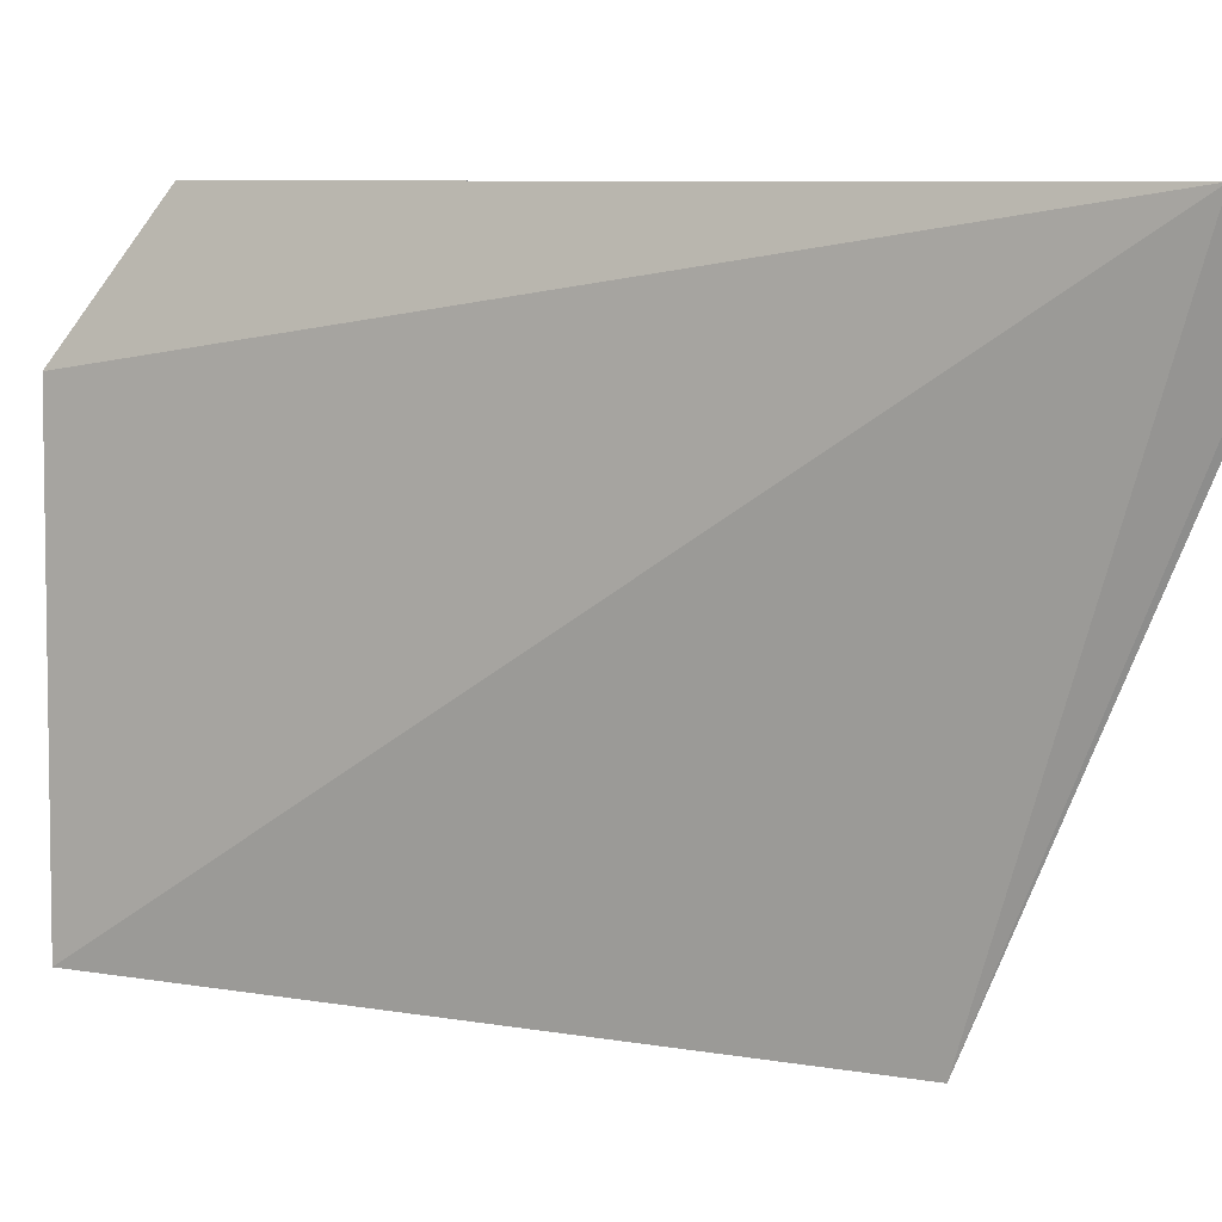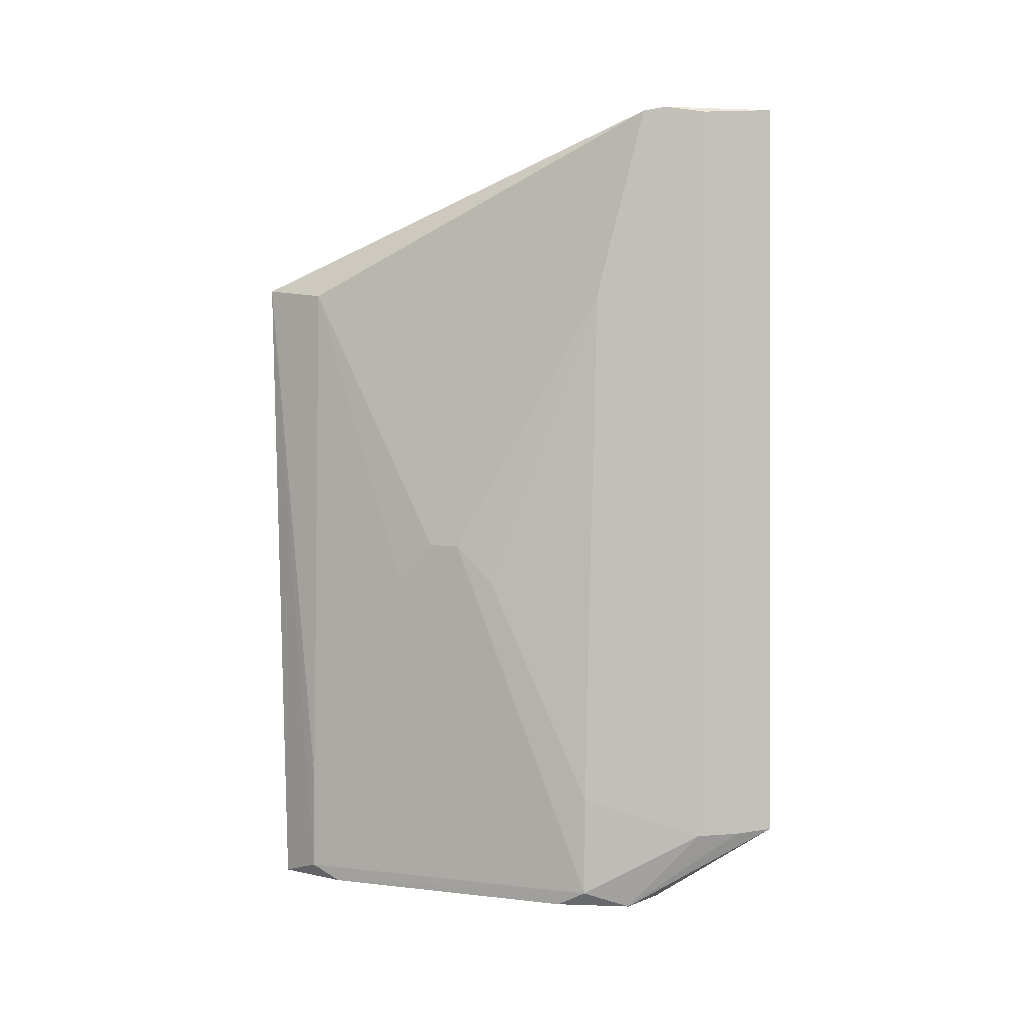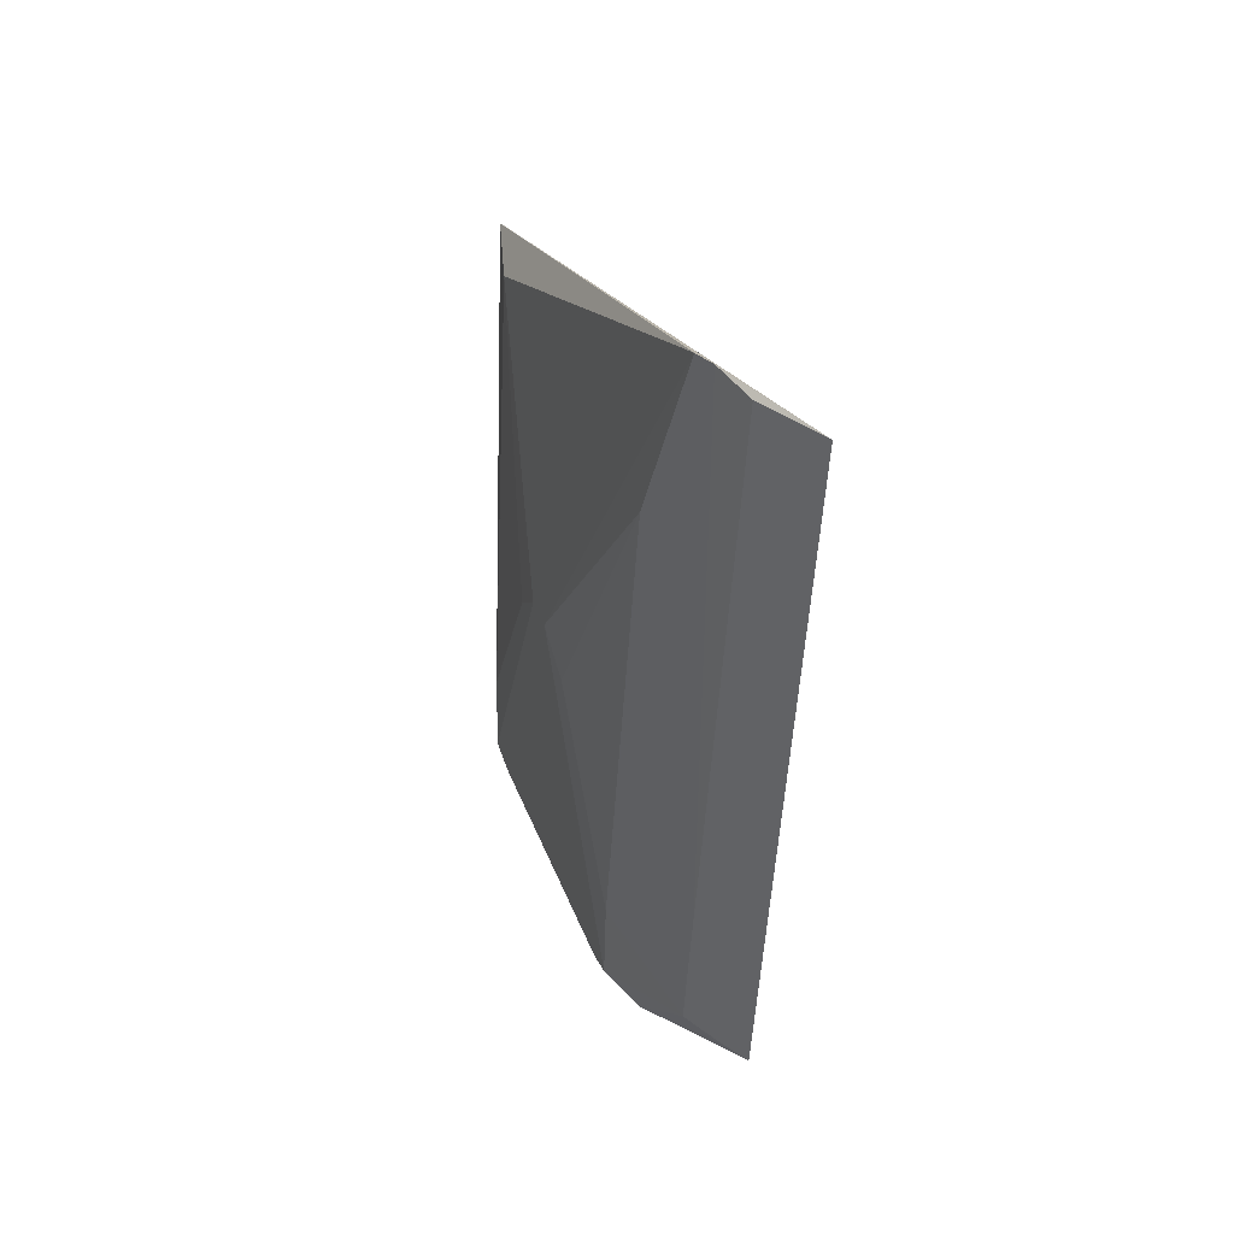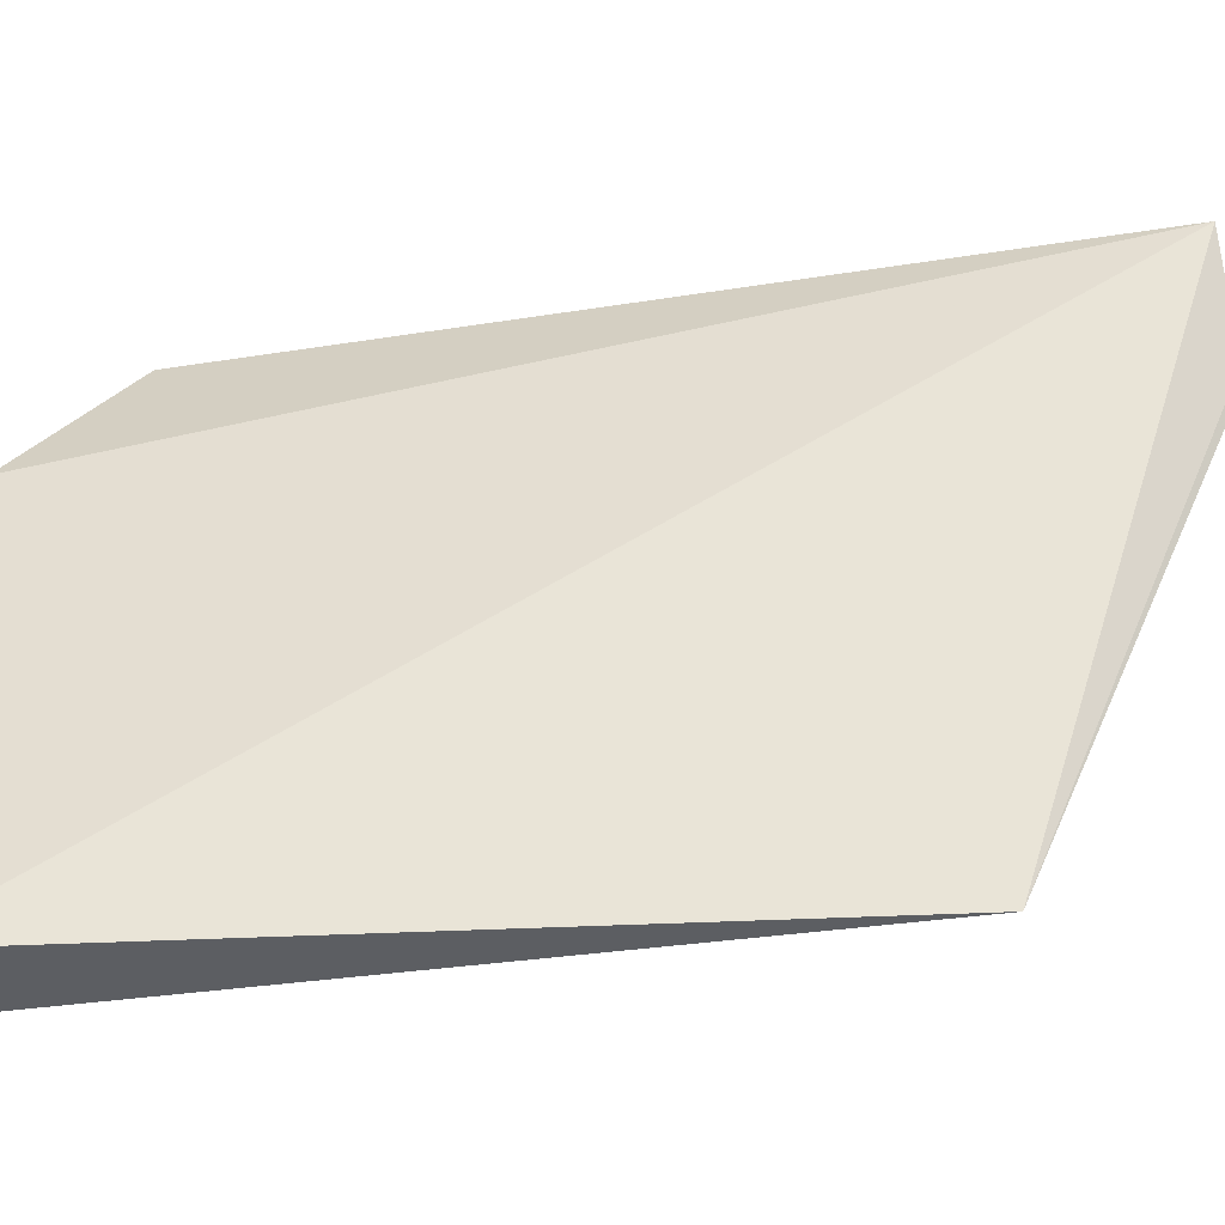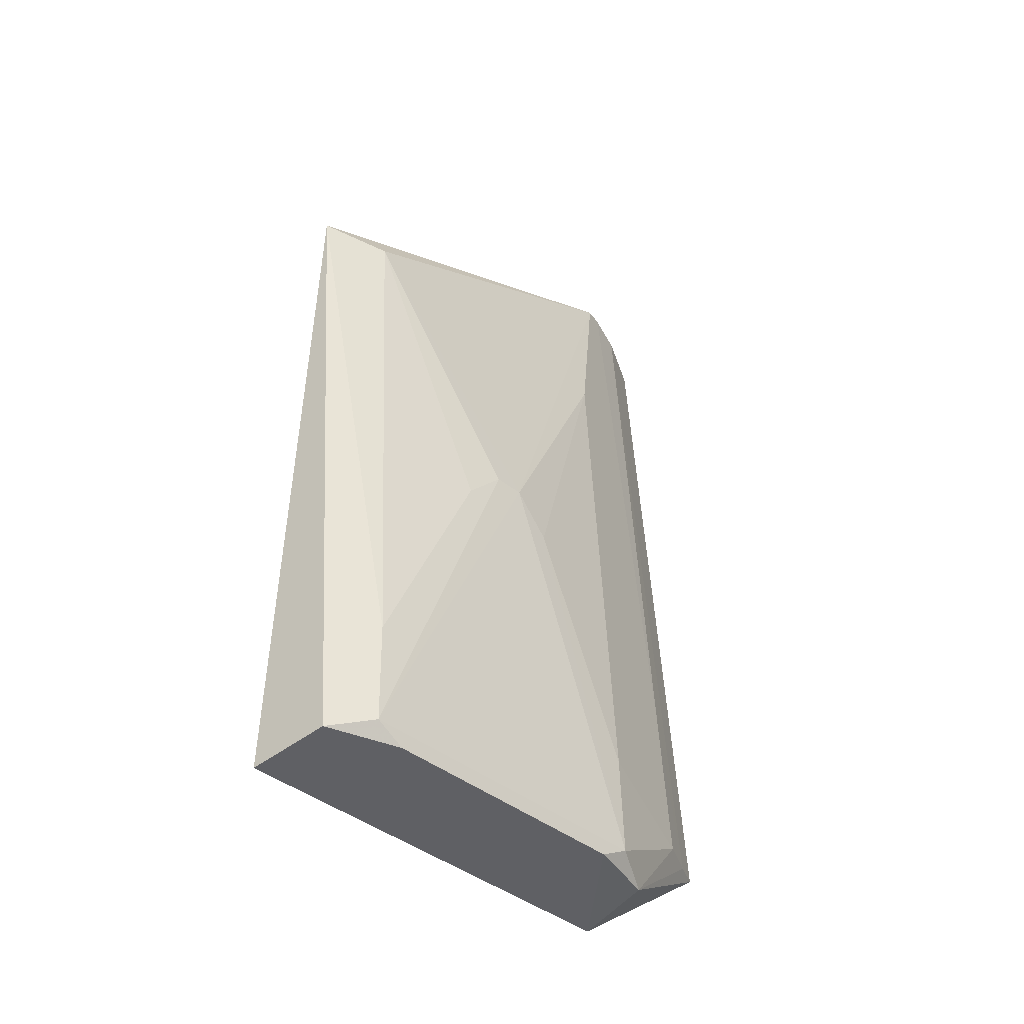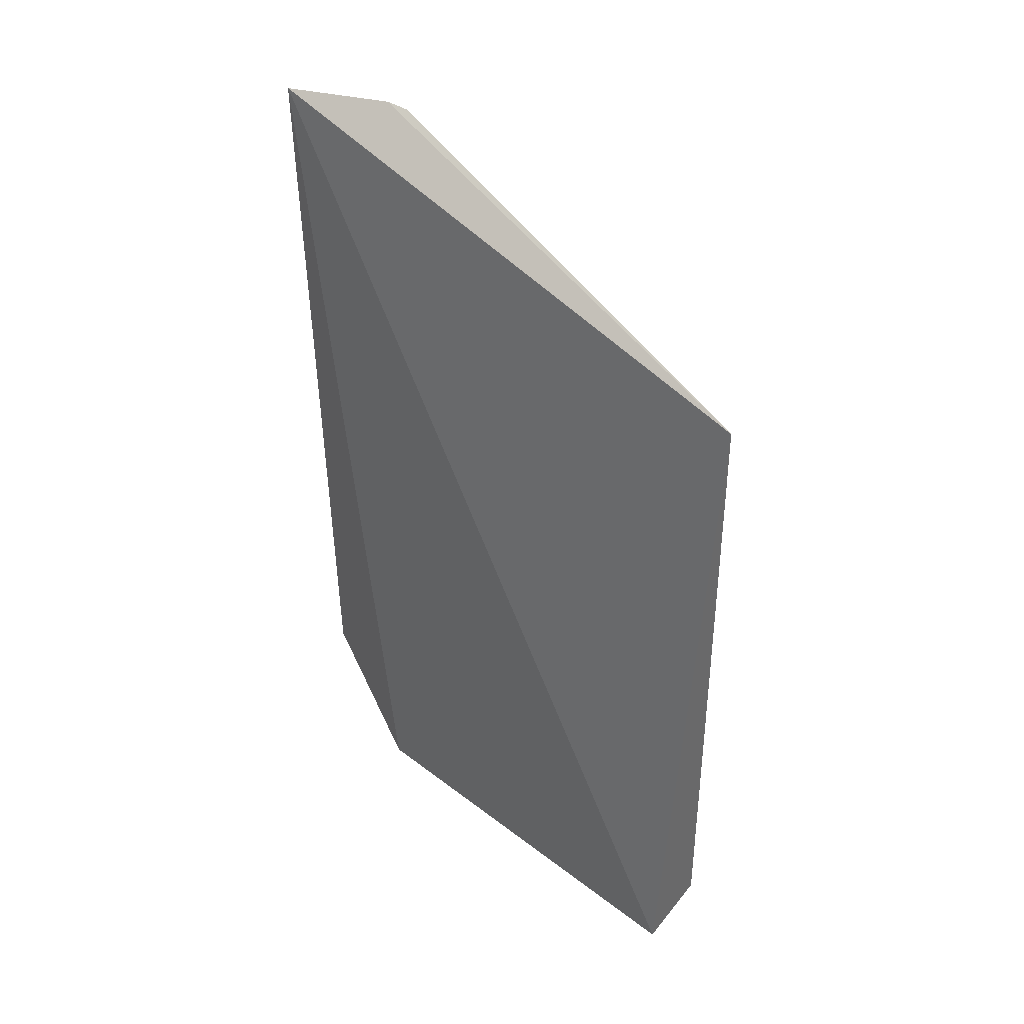
<metadata>
{"format":"obj","ext":"obj","renderer":"f3d","projection":"perspective","resolution":1024,"background":"white","views":[{"elev":5.3,"azim":-61.2,"up":"+Y"},{"elev":6.4,"azim":108.8,"up":"+Z"},{"elev":47.3,"azim":158.2,"up":"+Z"},{"elev":-46.1,"azim":-81.5,"up":"+Y"},{"elev":-40.6,"azim":45.1,"up":"+Z"},{"elev":36.7,"azim":-45.3,"up":"+Z"}]}
</metadata>
<code>
v 0.2576 -0.08231 -0.2336
v 0.279 -0.05524 -0.4883
v 0.2659 0.07157 -0.2357
v 0.2359 0.137 -0.159
v 0.2387 -0.07655 -0.4995
v 0.2501 0.1446 -0.4612
v 0.2565 0.08848 -0.1596
v 0.2793 0.00189 -0.3418
v 0.2701 -0.0723 -0.495
v 0.2387 0.09225 -0.4994
v 0.2539 0.09687 -0.158
v 0.2658 -0.05584 -0.2357
v 0.2794 0.0138 -0.3418
v 0.2785 0.05918 -0.4945
v 0.2618 0.1158 -0.4026
v 0.2779 -0.05492 -0.448
v 0.2785 -0.04349 -0.4945
v 0.2702 0.08804 -0.495
v 0.2791 0.07098 -0.4883
v 0.249 0.1127 -0.1601
v 0.2786 -0.0132 -0.357
v 0.2781 0.07066 -0.448
v 0.2649 0.1167 -0.463
v 0.2569 0.1321 -0.4626
v 0.2787 0.02889 -0.357
f 5 1 4
f 9 2 1
f 9 1 5
f 10 5 4
f 10 4 6
f 11 4 1
f 11 1 7
f 11 7 3
f 12 7 1
f 13 3 7
f 13 12 8
f 13 7 12
f 13 8 2
f 14 5 10
f 16 12 1
f 16 1 2
f 17 9 5
f 17 5 14
f 17 2 9
f 18 14 10
f 18 10 6
f 19 13 2
f 19 17 14
f 19 2 17
f 19 14 18
f 20 4 11
f 20 11 15
f 21 16 2
f 21 2 8
f 21 8 12
f 21 12 16
f 22 15 11
f 22 11 3
f 23 19 18
f 23 22 19
f 23 15 22
f 24 20 15
f 24 6 4
f 24 4 20
f 24 15 23
f 24 23 18
f 24 18 6
f 25 22 3
f 25 3 13
f 25 13 19
f 25 19 22

</code>
